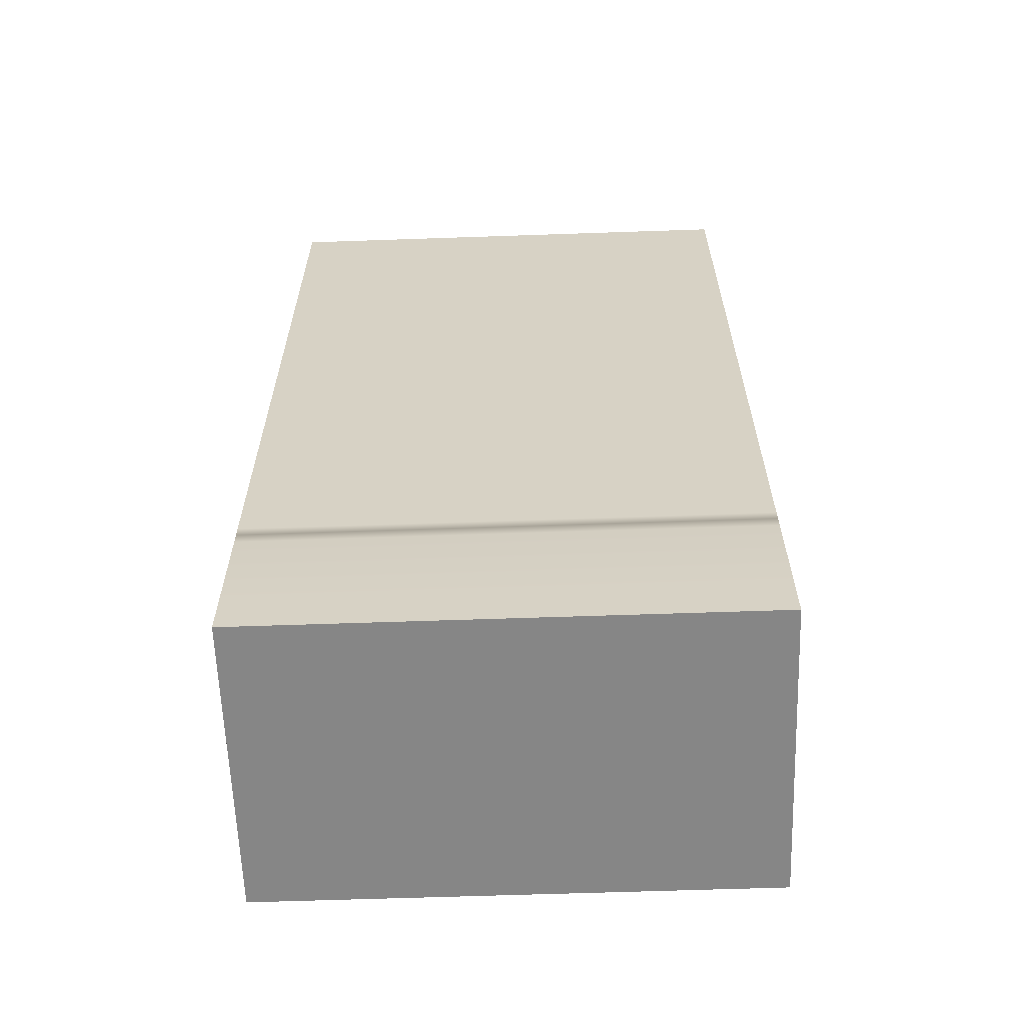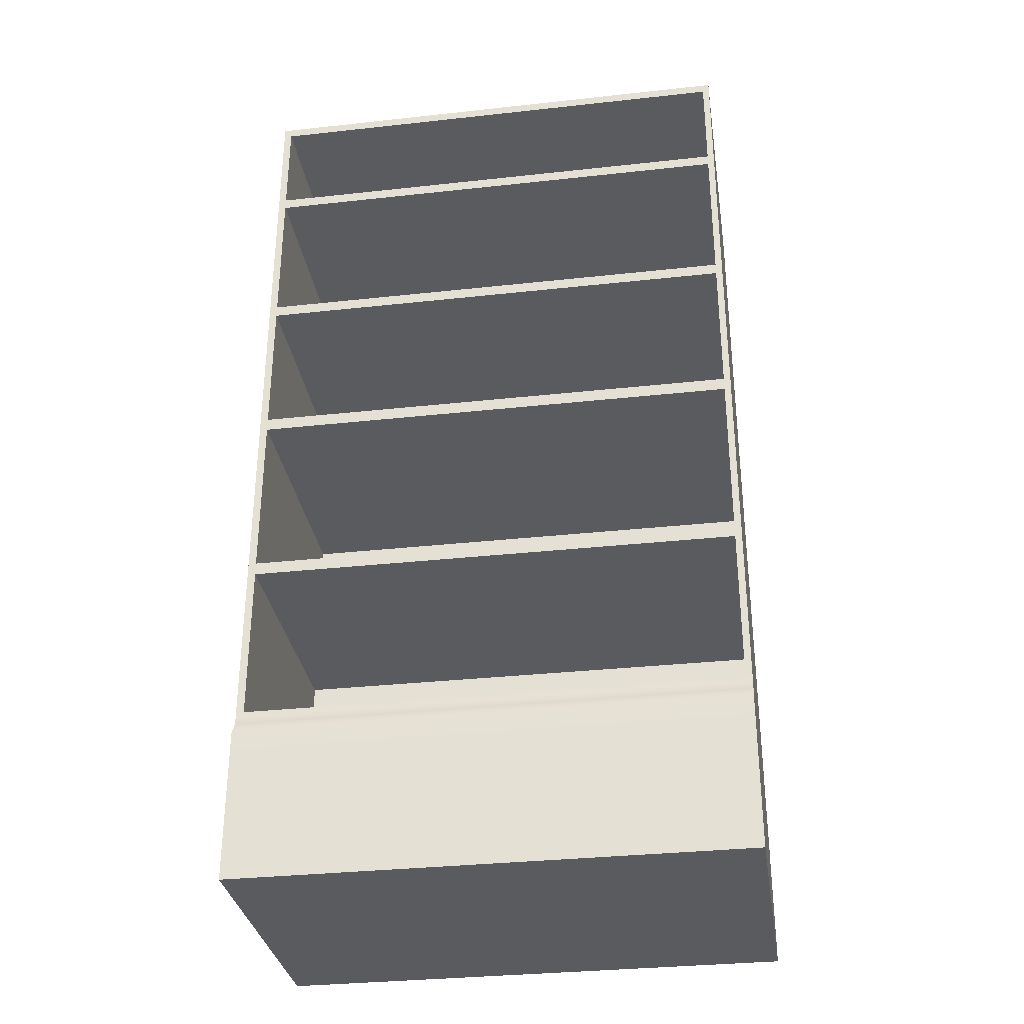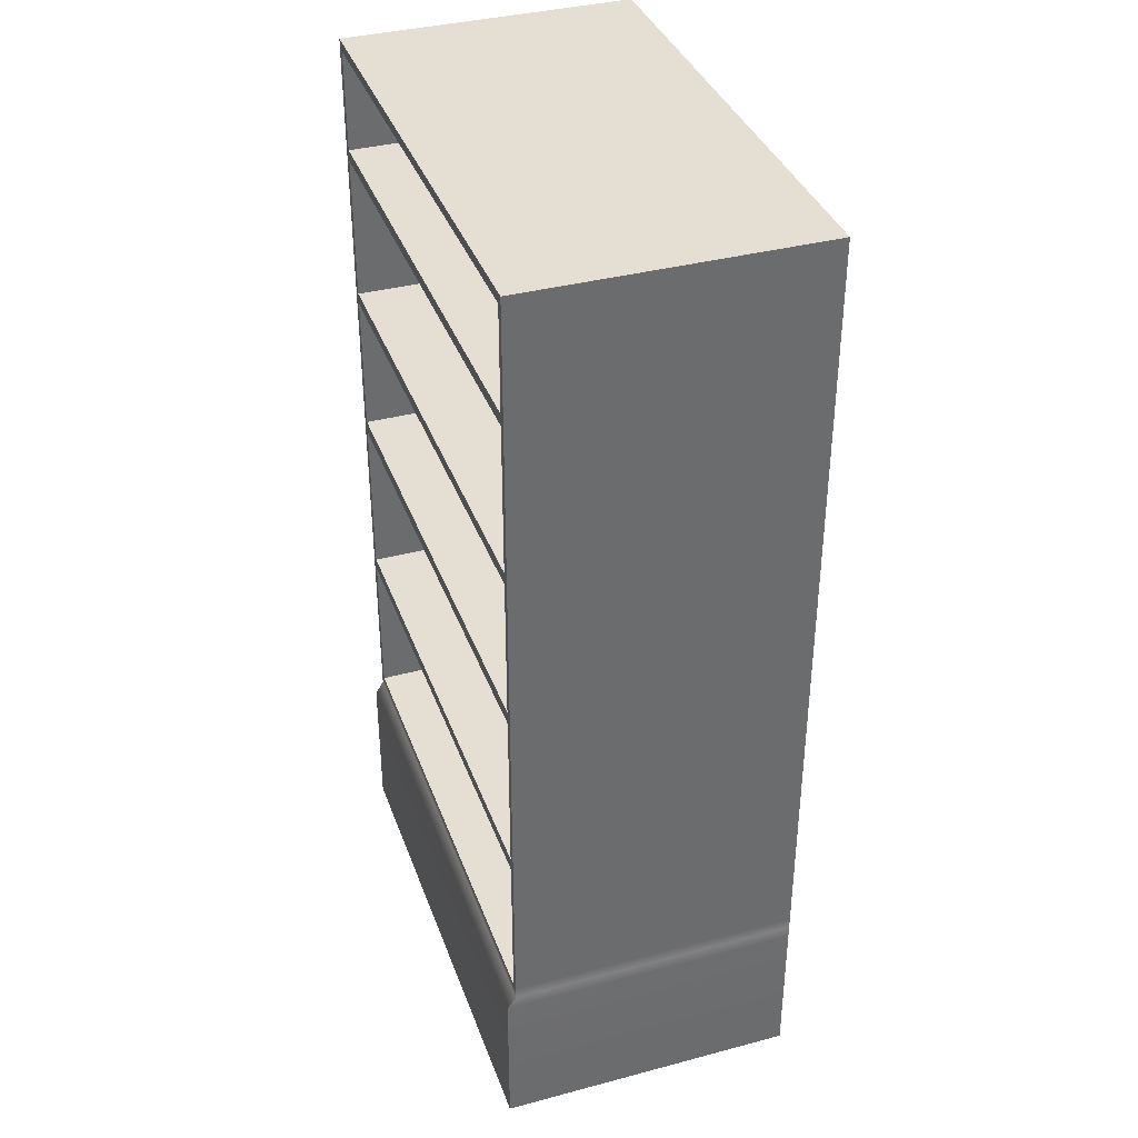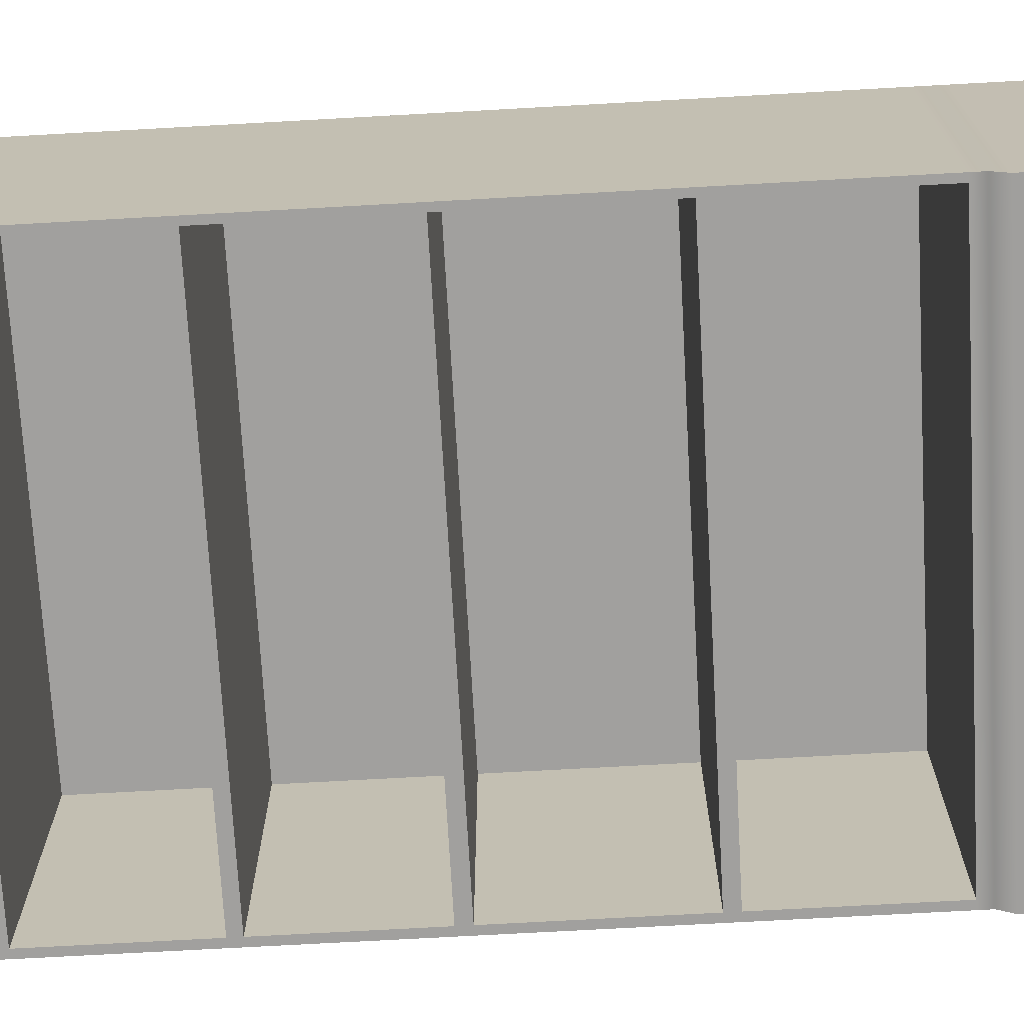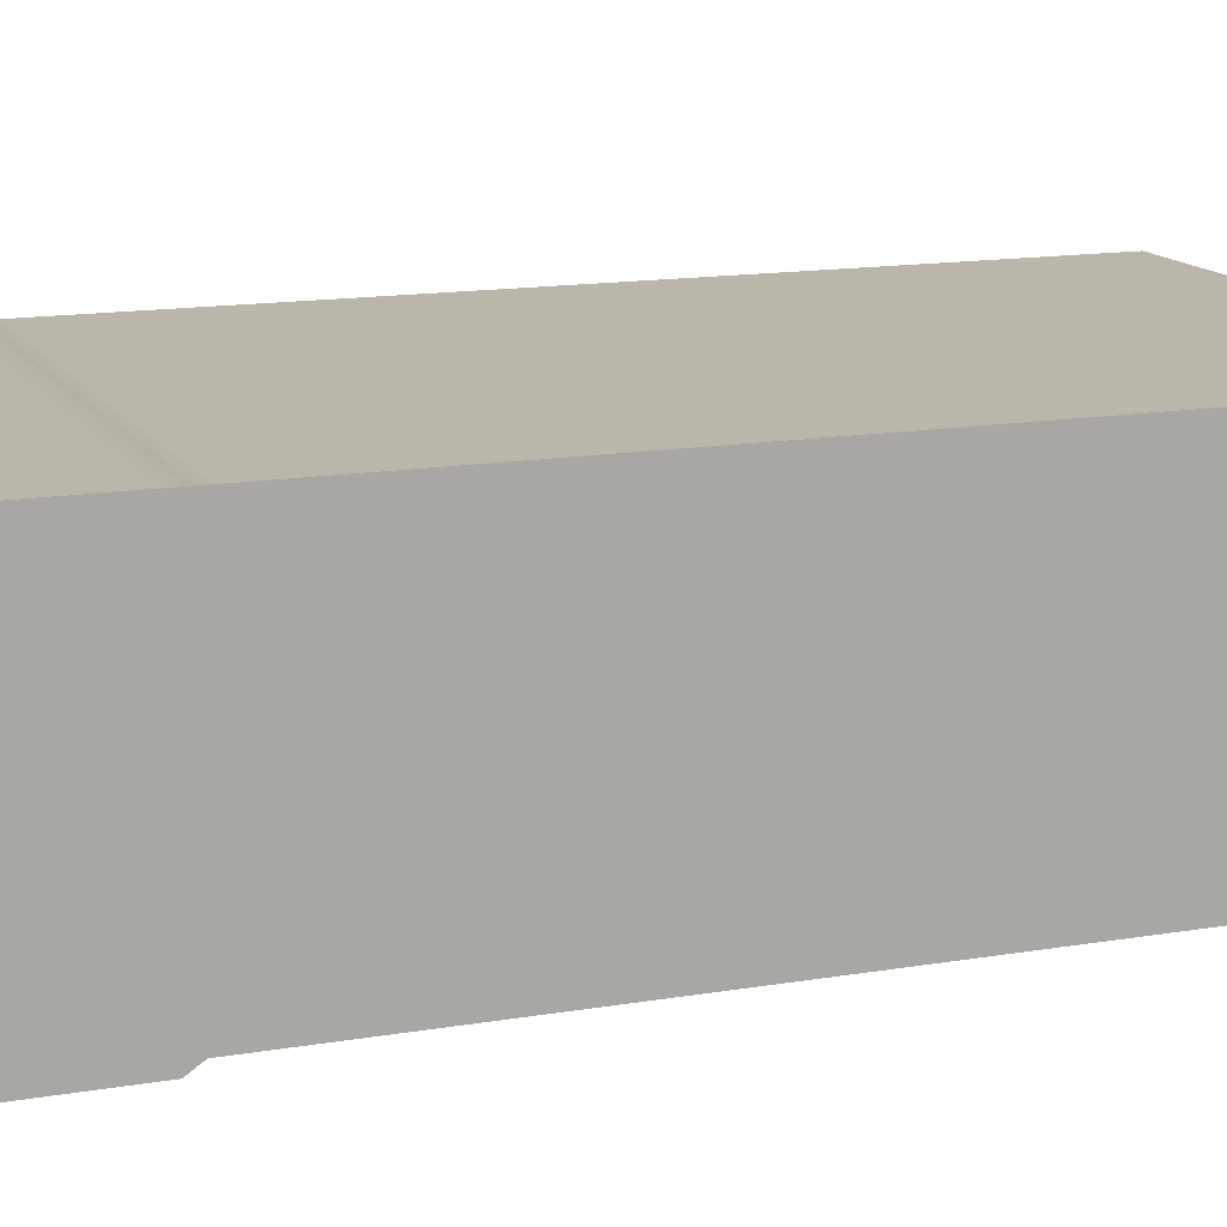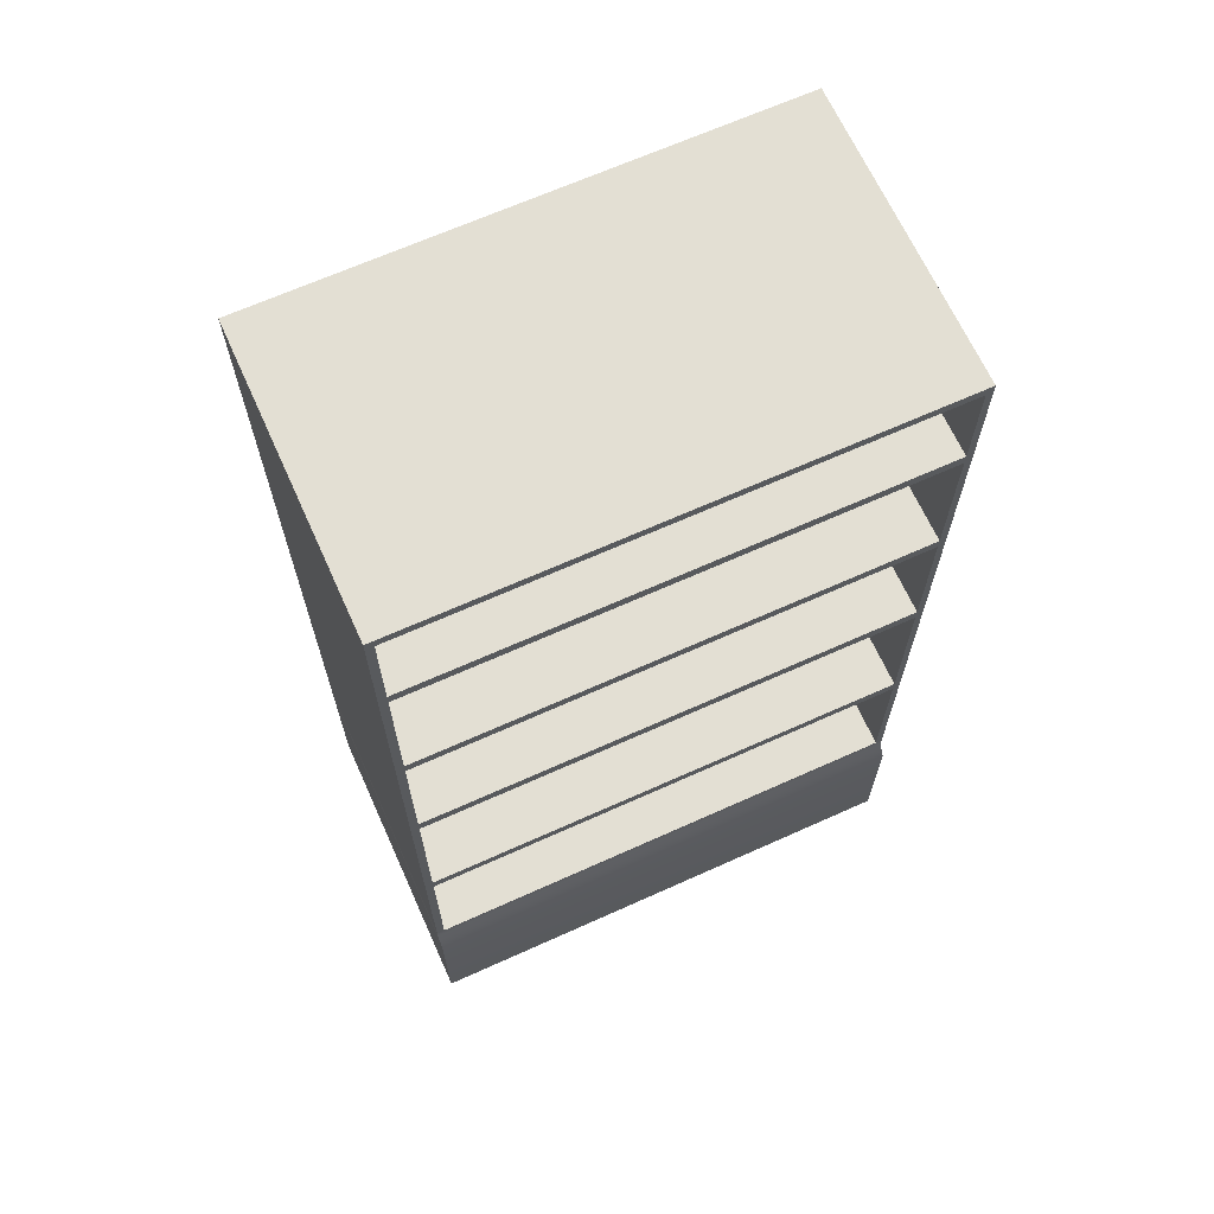
<metadata>
{"format":"obj","ext":"obj","renderer":"f3d","projection":"perspective","resolution":1024,"background":"white","views":[{"elev":-62.0,"azim":2.0,"up":"+Y"},{"elev":-32.6,"azim":-171.3,"up":"+Y"},{"elev":37.2,"azim":-108.8,"up":"+Y"},{"elev":-71.8,"azim":-86.8,"up":"+Z"},{"elev":14.1,"azim":69.3,"up":"+Z"},{"elev":66.9,"azim":155.7,"up":"+Y"}]}
</metadata>
<code>
g default
v -0 -0 -0.5896
v -0.9942 -0 -0.5896
v 0 1.873 -0.5723
v -0.9942 1.873 -0.5723
v 0 1.873 0
v -0.9942 1.873 0
v 0 -0 0
v -0.9942 -0 0
v -0.9942 1.633 -0.5723
v 0 1.633 -0.5723
v 0 1.633 0
v -0.9942 1.633 0
v -0.9942 1.343 -0.5723
v 0 1.343 -0.5723
v 0 1.343 0
v -0.9942 1.343 0
v -0.9942 1.655 -0.5723
v 0 1.655 -0.5723
v 0 1.655 0
v -0.9942 1.655 0
v -0.9942 1.32 -0.5723
v 0 1.32 -0.5723
v 0 1.32 0
v -0.9942 1.32 0
v -0.9942 1.04 -0.5723
v 0 1.04 -0.5723
v 0 1.04 0
v -0.9942 1.04 0
v -0.9942 1.014 -0.5723
v 0 1.014 -0.5723
v 0 1.014 0
v -0.9942 1.014 0
v -0.9942 0.6837 -0.5723
v 0 0.6837 -0.5723
v 0 0.6837 0
v -0.9942 0.6837 0
v -0.9942 0.6587 -0.5723
v 0 0.6587 -0.5723
v 0 0.6587 0
v -0.9942 0.6587 0
v -0.9942 0.3244 -0.5723
v 0 0.3244 -0.5723
v 0 0.3244 0
v -0.9942 0.3244 0
v -0.9942 0.3487 -0.5723
v 0 0.3487 -0.5723
v 0 0.3487 0
v -0.9942 0.3487 0
v -0 0.2983 -0.5896
v 0 0.2983 0
v -0.9942 0.2983 0
v -0.9942 0.2983 -0.5896
v -0 0.0718 -0.5896
v 0 0.0718 0
v -0.9942 0.0718 0
v -0.9942 0.0718 -0.5896
v -0.01536 0.3487 -0.5723
v -0.01536 0.3244 -0.5723
v -0.01536 0.2983 -0.5896
v -0.01536 0.0718 -0.5896
v -0.01536 -0 -0.5896
v -0.009667 -0 0
v -0.009667 0.0718 0
v -0.009667 0.2983 0
v -0.01536 0.3244 0
v -0.01536 0.3487 0
v -0.01536 0.6587 0
v -0.01536 0.6837 0
v -0.01536 1.014 0
v -0.01536 1.04 0
v -0.01536 1.32 0
v -0.01536 1.343 0
v -0.01536 1.633 0
v -0.01536 1.655 0
v -0.01536 1.873 0
v -0.01536 1.873 -0.5723
v -0.01536 1.655 -0.5723
v -0.01536 1.633 -0.5723
v -0.01536 1.343 -0.5723
v -0.01536 1.32 -0.5723
v -0.01536 1.04 -0.5723
v -0.01536 1.014 -0.5723
v -0.01536 0.6837 -0.5723
v -0.01536 0.6587 -0.5723
v -0.9809 0.3487 -0.5723
v -0.9809 0.3244 -0.5723
v -0.9809 0.2983 -0.5896
v -0.9809 0.0718 -0.5896
v -0.9809 -0 -0.5896
v -0.9866 -0 0
v -0.9866 0.0718 0
v -0.9866 0.2983 0
v -0.9809 0.3244 0
v -0.9809 0.3487 0
v -0.9809 0.6587 0
v -0.9809 0.6837 0
v -0.9809 1.014 0
v -0.9809 1.04 0
v -0.9809 1.32 0
v -0.9809 1.343 0
v -0.9809 1.633 0
v -0.9809 1.655 0
v -0.9809 1.873 0
v -0.9809 1.873 -0.5723
v -0.9809 1.655 -0.5723
v -0.9809 1.633 -0.5723
v -0.9809 1.343 -0.5723
v -0.9809 1.32 -0.5723
v -0.9809 1.04 -0.5723
v -0.9809 1.014 -0.5723
v -0.9809 0.6837 -0.5723
v -0.9809 0.6587 -0.5723
v -0.9942 1.854 -0.5723
v -0.9809 1.854 -0.5723
v -0.01536 1.854 -0.5723
v 0 1.854 -0.5723
v 0 1.854 0
v -0.01536 1.854 0
v -0.9809 1.854 0
v -0.9942 1.854 0
v -0.9809 1.655 -0.0603
v -0.01536 1.655 -0.0603
v -0.9809 1.854 -0.0603
v -0.01536 1.854 -0.0603
v -0.9809 1.343 -0.0603
v -0.01536 1.343 -0.0603
v -0.9809 1.633 -0.0603
v -0.01536 1.633 -0.0603
v -0.9809 1.04 -0.0603
v -0.01536 1.04 -0.0603
v -0.9809 1.32 -0.0603
v -0.01536 1.32 -0.0603
v -0.9809 0.6837 -0.0603
v -0.01536 0.6837 -0.0603
v -0.9809 1.014 -0.0603
v -0.01536 1.014 -0.0603
v -0.01536 0.6587 -0.0603
v -0.01536 0.3487 -0.0603
v -0.9809 0.3487 -0.0603
v -0.9809 0.6587 -0.0603
g bookshelf1
f 88 89 2 56 52 87
f 104 4 6 103
f 55 8 90 91 92 51
f 90 8 2 89
f 56 2 8 55 51 52
f 54 7 1 53 49 50
f 106 9 17 105
f 11 10 18 19
f 102 20 12 101
f 9 12 20 17
f 107 13 9 106
f 15 14 10 11
f 101 12 16 100
f 13 16 12 9
f 105 17 113 114
f 19 18 116 117
f 119 120 20 102
f 17 20 120 113
f 108 21 13 107
f 23 22 14 15
f 100 16 24 99
f 21 24 16 13
f 109 25 21 108
f 27 26 22 23
f 99 24 28 98
f 25 28 24 21
f 110 29 25 109
f 31 30 26 27
f 98 28 32 97
f 29 32 28 25
f 111 33 29 110
f 35 34 30 31
f 97 32 36 96
f 33 36 32 29
f 112 37 33 111
f 39 38 34 35
f 96 36 40 95
f 37 40 36 33
f 86 41 45 85
f 43 42 46 47
f 94 48 44 93
f 41 44 48 45
f 112 85 45 37
f 47 46 38 39
f 95 40 48 94
f 45 48 40 37
f 50 49 42 43
f 93 44 51 92
f 52 51 44 41
f 87 52 41 86
f 42 58 57 46
f 49 59 58 42
f 53 1 61 60 59 49
f 7 62 61 1
f 63 62 7 54 50 64
f 43 65 64 50
f 47 66 65 43
f 39 67 66 47
f 35 68 67 39
f 31 69 68 35
f 27 70 69 31
f 23 71 70 27
f 15 72 71 23
f 11 73 72 15
f 19 74 73 11
f 117 118 74 19
f 3 76 75 5
f 18 77 115 116
f 10 78 77 18
f 14 79 78 10
f 22 80 79 14
f 26 81 80 22
f 30 82 81 26
f 34 83 82 30
f 38 84 83 34
f 46 57 84 38
f 58 86 85 57
f 59 87 86 58
f 60 61 89 88 87 59
f 62 90 89 61
f 91 90 62 63 64 92
f 65 93 92 64
f 66 94 93 65
f 67 95 94 66
f 68 96 95 67
f 69 97 96 68
f 70 98 97 69
f 71 99 98 70
f 72 100 99 71
f 73 101 100 72
f 74 102 101 73
f 118 119 102 74
f 76 104 103 75
f 122 121 123 124
f 78 106 105 77
f 126 125 127 128
f 80 108 107 79
f 130 129 131 132
f 82 110 109 81
f 134 133 135 136
f 84 112 111 83
f 137 138 139 140
f 114 113 4 104
f 115 114 104 76
f 116 115 76 3
f 117 116 3 5
f 5 75 118 117
f 75 103 119 118
f 103 6 120 119
f 113 120 6 4
f 77 105 121 122
f 105 114 123 121
f 114 115 124 123
f 115 77 122 124
f 79 107 125 126
f 107 106 127 125
f 106 78 128 127
f 78 79 126 128
f 81 109 129 130
f 109 108 131 129
f 108 80 132 131
f 80 81 130 132
f 83 111 133 134
f 111 110 135 133
f 110 82 136 135
f 82 83 134 136
f 84 57 138 137
f 57 85 139 138
f 85 112 140 139
f 112 84 137 140

</code>
